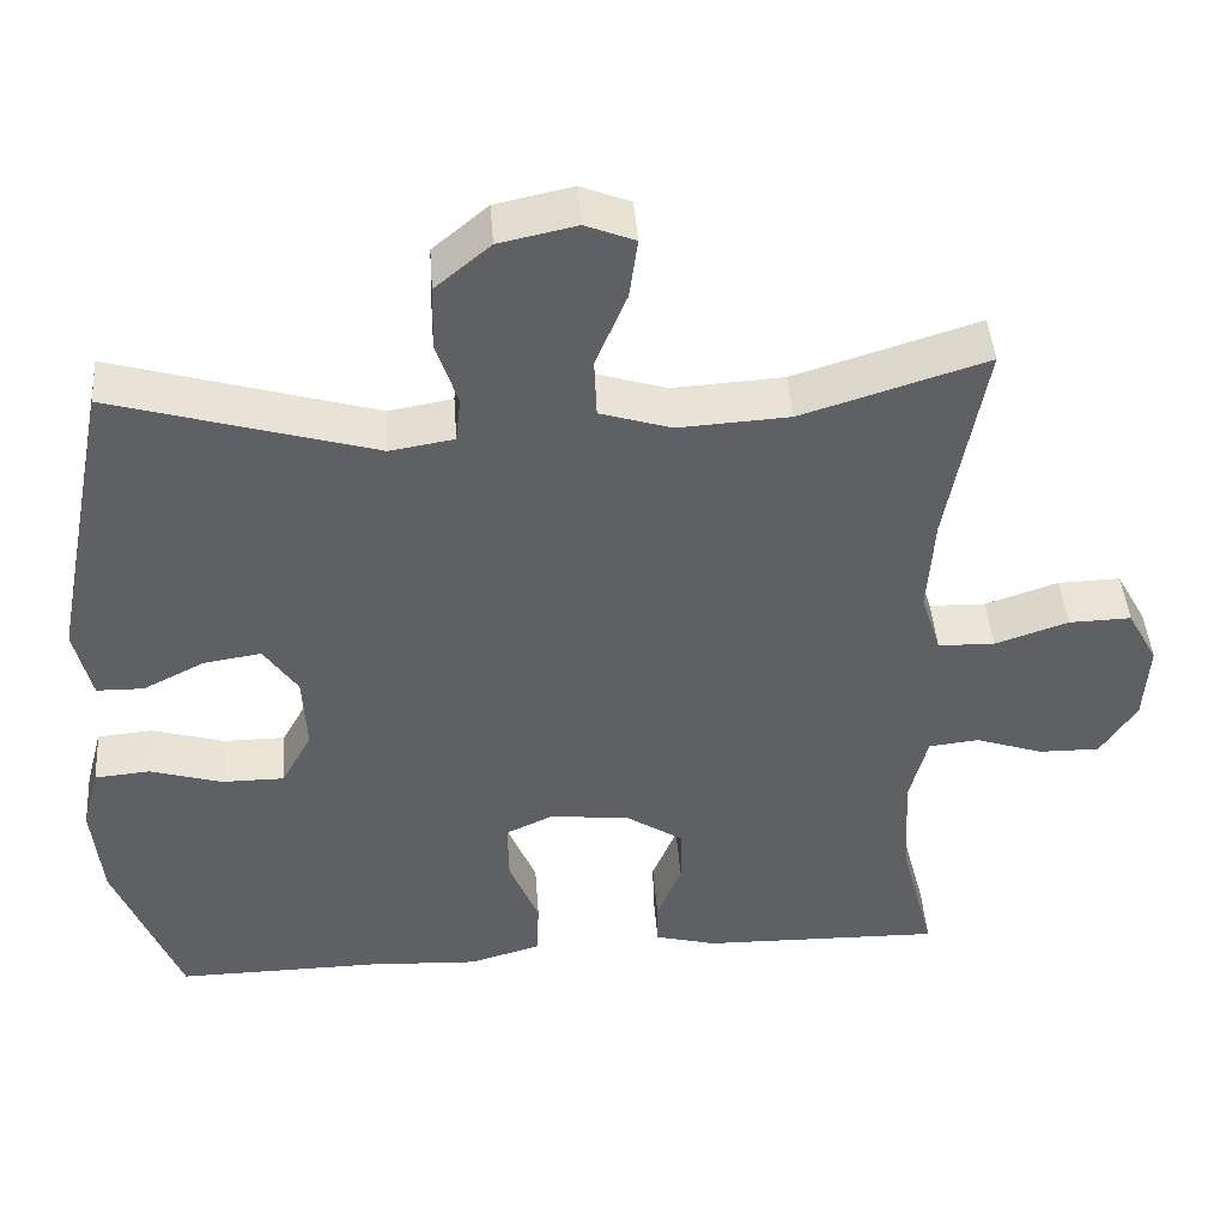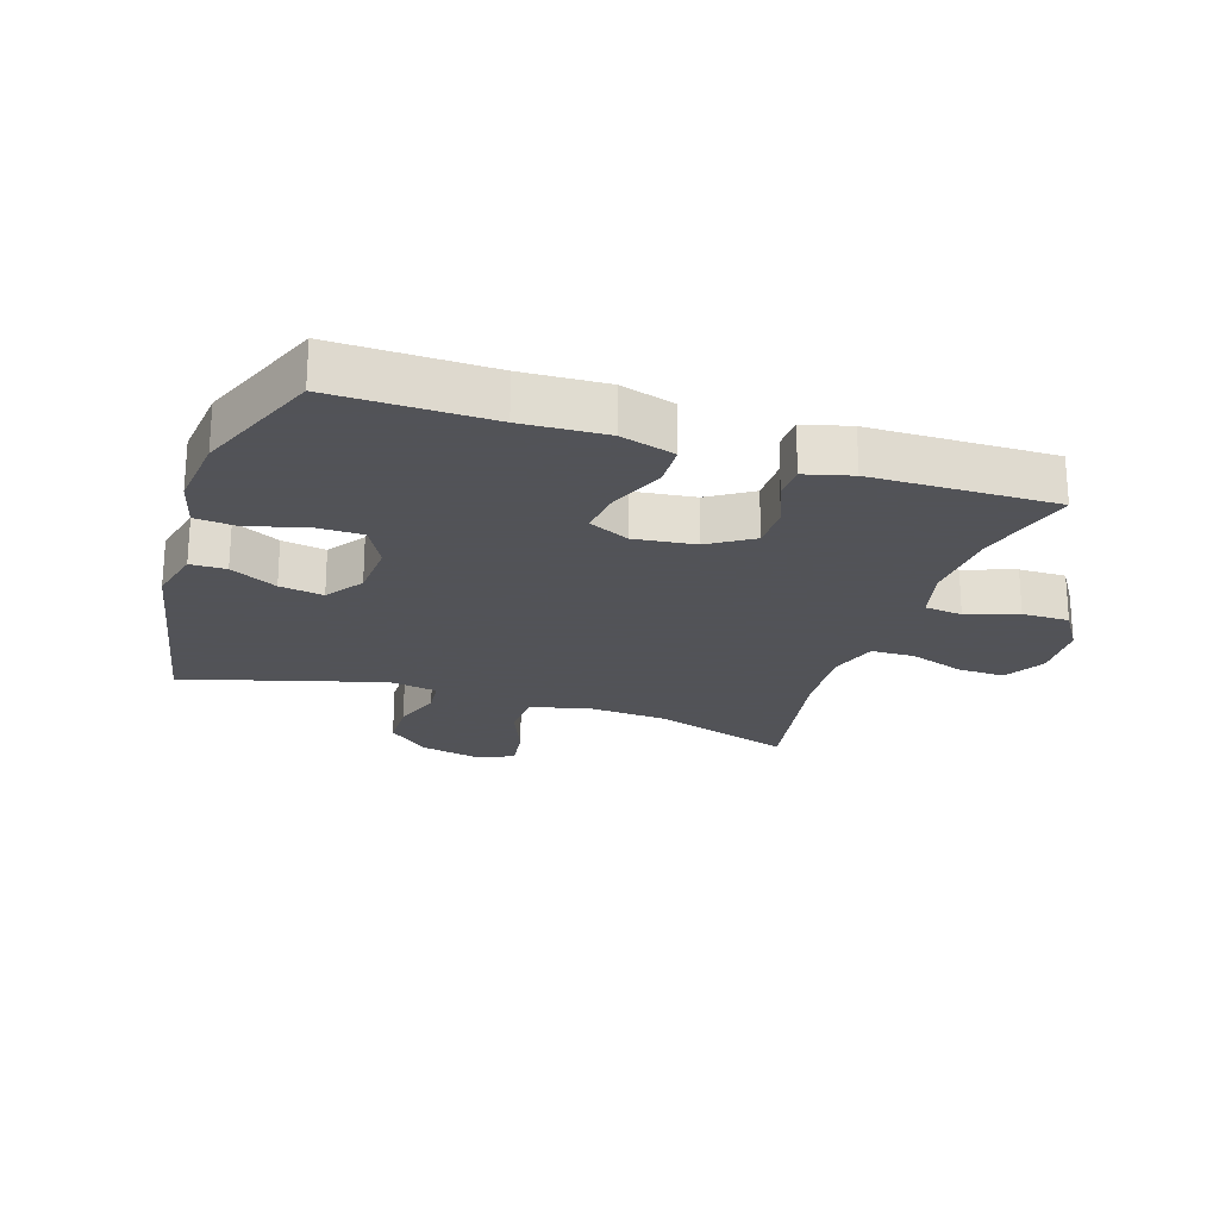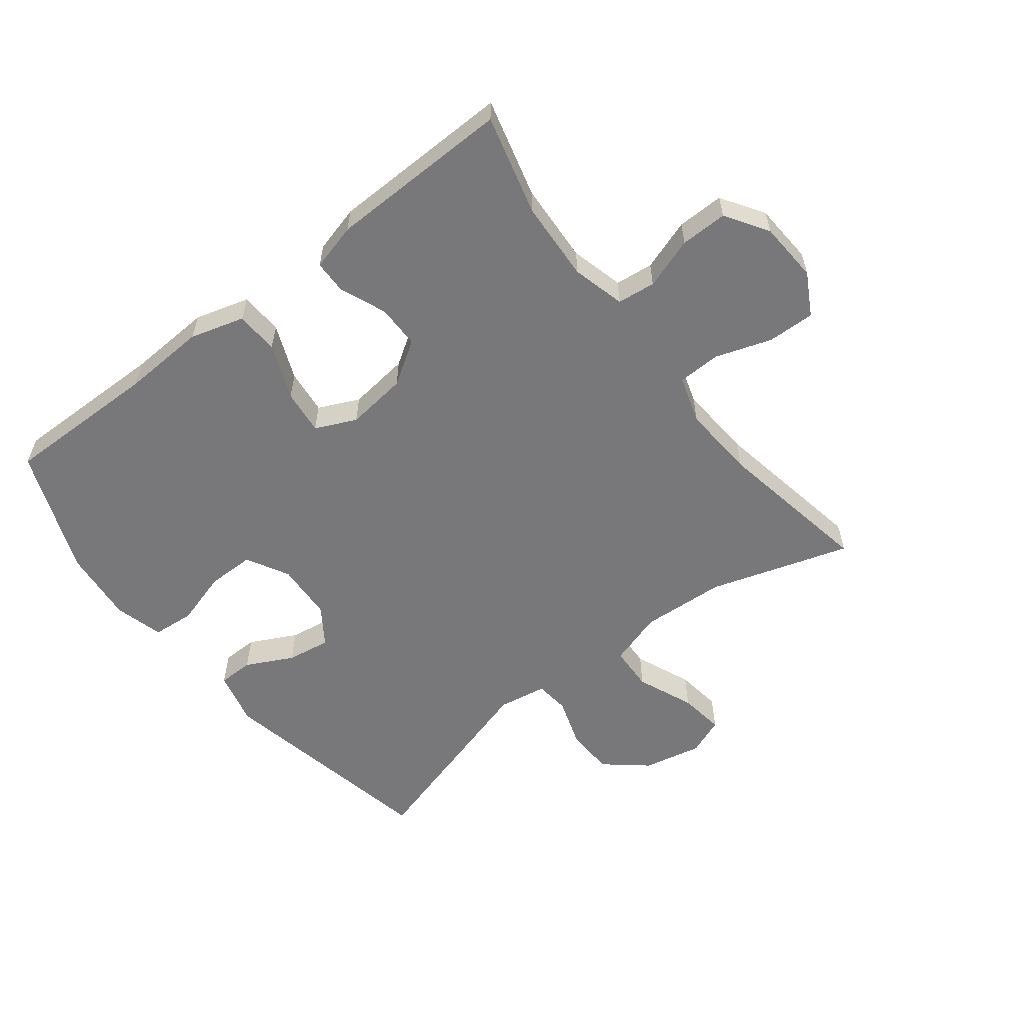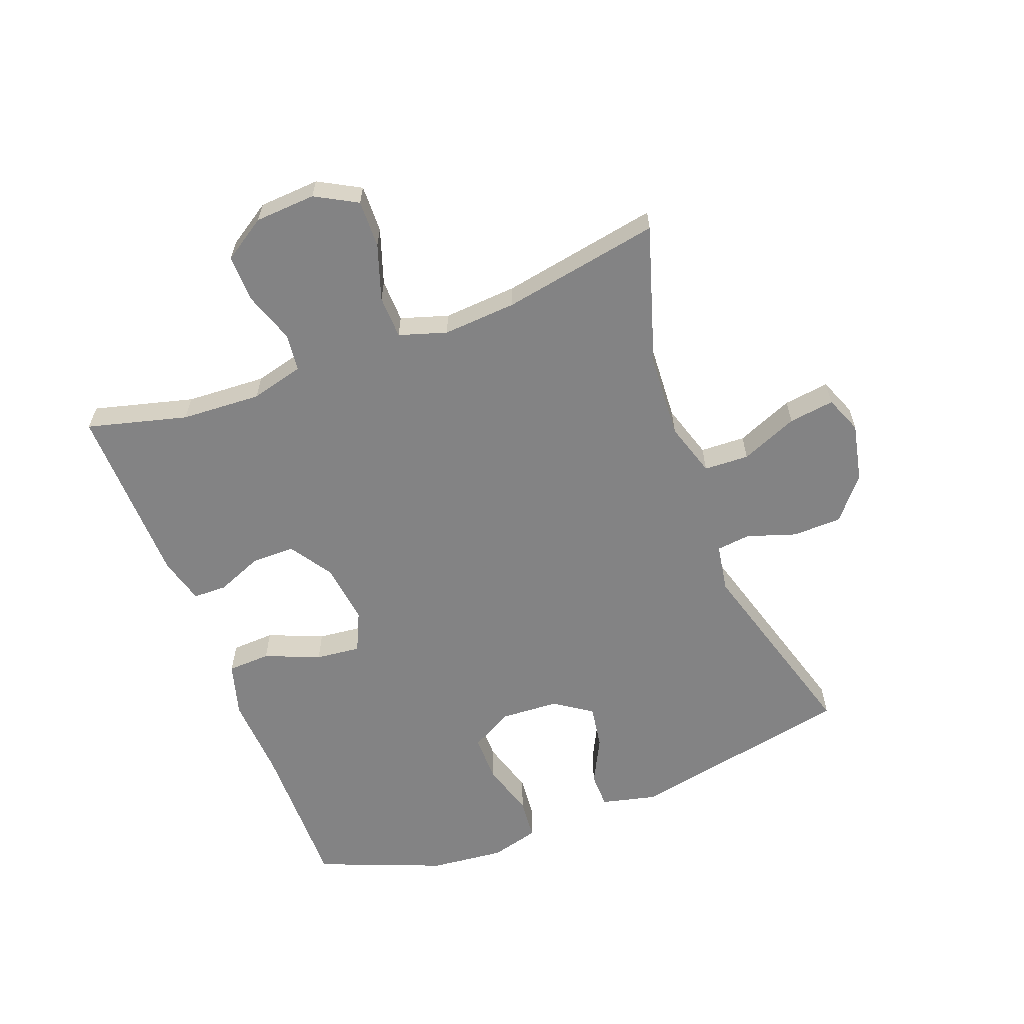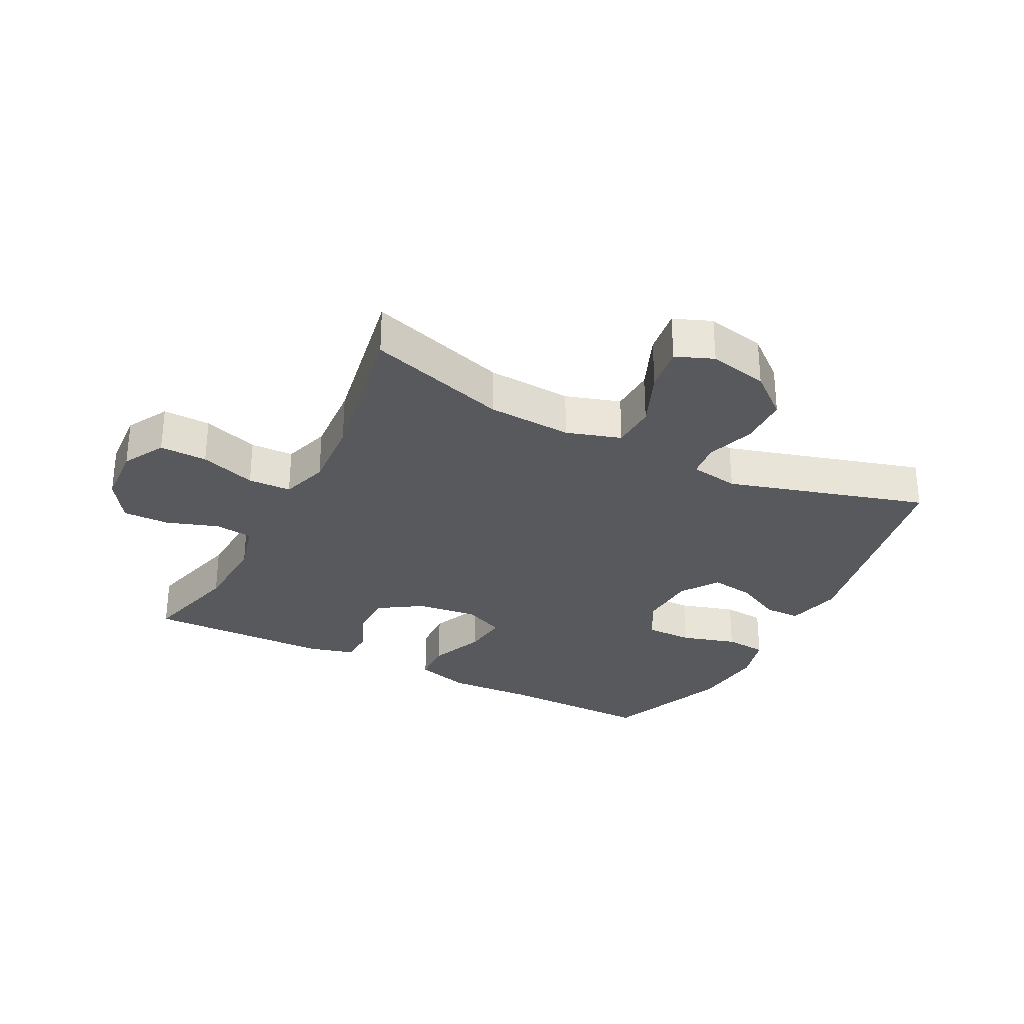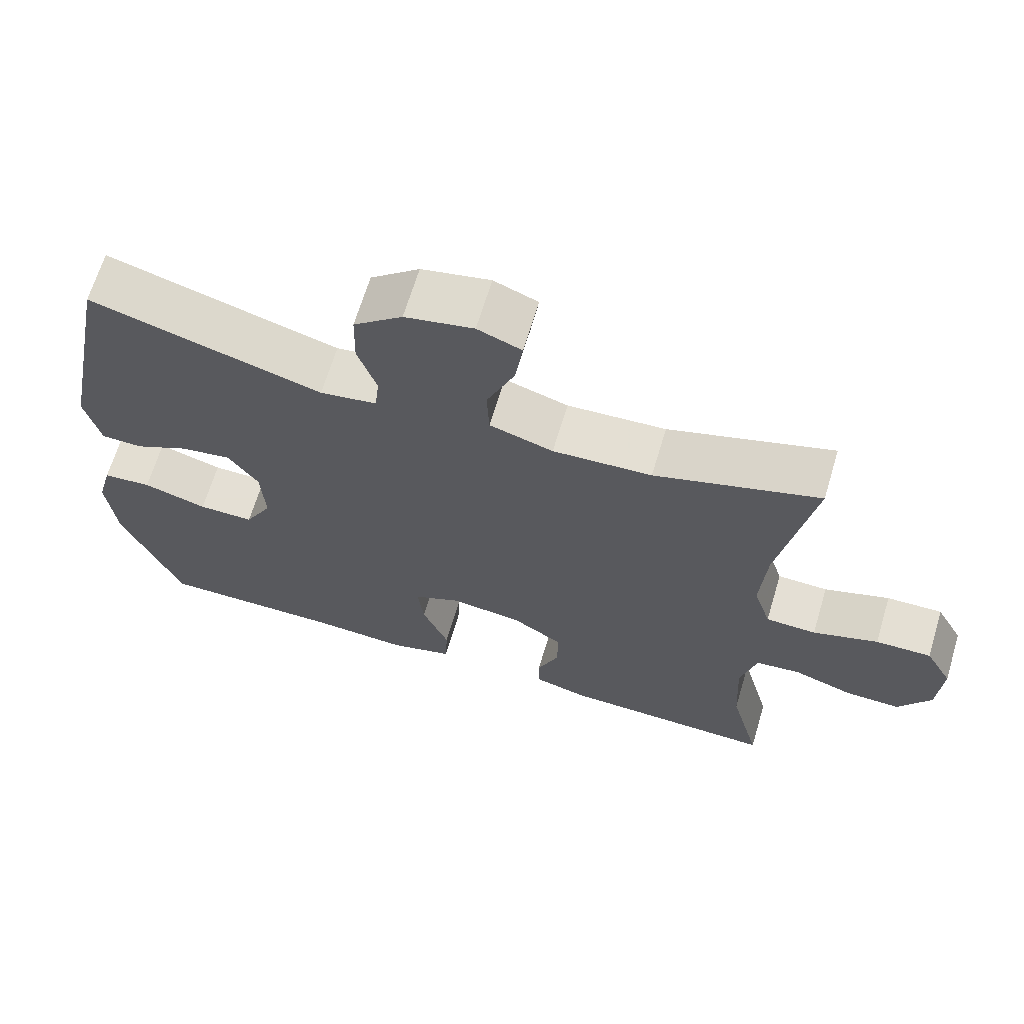
<metadata>
{"format":"obj","ext":"obj","renderer":"f3d","projection":"perspective","resolution":1024,"background":"white","views":[{"elev":44.2,"azim":175.8,"up":"+Z"},{"elev":-22.5,"azim":161.6,"up":"+Y"},{"elev":-57.5,"azim":-142.2,"up":"+Y"},{"elev":-61.1,"azim":-69.2,"up":"+Y"},{"elev":-30.0,"azim":-27.1,"up":"+Y"},{"elev":66.3,"azim":-163.3,"up":"+Z"}]}
</metadata>
<code>
v -0.5 0.07 -0.5
v -0.458 0.07 -0.34
v -0.451 0.07 -0.212
v -0.473 0.07 -0.127
v -0.534 0.07 -0.12
v -0.616 0.07 -0.148
v -0.691 0.07 -0.149
v -0.735 0.07 -0.081
v -0.741 0.07 0.016
v -0.704 0.07 0.083
v -0.628 0.07 0.081
v -0.539 0.07 0.051
v -0.47 0.07 0.053
v -0.446 0.07 0.129
v -0.454 0.07 0.247
v -0.5 0.07 0.5
v -0.276 0.07 0.43
v -0.141 0.07 0.422
v -0.054 0.07 0.449
v -0.051 0.07 0.521
v -0.089 0.07 0.612
v -0.099 0.07 0.685
v -0.039 0.07 0.709
v 0.055 0.07 0.689
v 0.122 0.07 0.633
v 0.124 0.07 0.554
v 0.098 0.07 0.476
v 0.104 0.07 0.421
v 0.182 0.07 0.408
v 0.5 0.07 0.5
v 0.572 0.07 0.139
v 0.551 0.07 0.051
v 0.494 0.07 0.05
v 0.419 0.07 0.088
v 0.349 0.07 0.099
v 0.308 0.07 0.039
v 0.303 0.07 -0.054
v 0.34 0.07 -0.122
v 0.416 0.07 -0.122
v 0.504 0.07 -0.096
v 0.571 0.07 -0.102
v 0.592 0.07 -0.18
v 0.58 0.07 -0.299
v 0.5 0.07 -0.5
v 0.251 0.07 -0.497
v 0.117 0.07 -0.504
v 0.03 0.07 -0.479
v 0.027 0.07 -0.41
v 0.063 0.07 -0.322
v 0.071 0.07 -0.25
v 0.006 0.07 -0.22
v -0.092 0.07 -0.232
v -0.161 0.07 -0.277
v -0.161 0.07 -0.347
v -0.131 0.07 -0.42
v -0.132 0.07 -0.474
v -0.207 0.07 -0.494
v -0.5 0 -0.5
v -0.458 0 -0.34
v -0.451 0 -0.212
v -0.473 0 -0.127
v -0.534 0 -0.12
v -0.616 0 -0.148
v -0.691 0 -0.149
v -0.735 0 -0.081
v -0.741 0 0.016
v -0.704 0 0.083
v -0.628 0 0.081
v -0.539 0 0.051
v -0.47 0 0.053
v -0.446 0 0.129
v -0.454 0 0.247
v -0.5 0 0.5
v -0.276 0 0.43
v -0.141 0 0.422
v -0.054 0 0.449
v -0.051 0 0.521
v -0.089 0 0.612
v -0.099 0 0.685
v -0.039 0 0.709
v 0.055 0 0.689
v 0.122 0 0.633
v 0.124 0 0.554
v 0.098 0 0.476
v 0.104 0 0.421
v 0.182 0 0.408
v 0.5 0 0.5
v 0.572 0 0.139
v 0.551 0 0.051
v 0.494 0 0.05
v 0.419 0 0.088
v 0.349 0 0.099
v 0.308 0 0.039
v 0.303 0 -0.054
v 0.34 0 -0.122
v 0.416 0 -0.122
v 0.504 0 -0.096
v 0.571 0 -0.102
v 0.592 0 -0.18
v 0.58 0 -0.299
v 0.5 0 -0.5
v 0.251 0 -0.497
v 0.117 0 -0.504
v 0.03 0 -0.479
v 0.027 0 -0.41
v 0.063 0 -0.322
v 0.071 0 -0.25
v 0.006 0 -0.22
v -0.092 0 -0.232
v -0.161 0 -0.277
v -0.161 0 -0.347
v -0.131 0 -0.42
v -0.132 0 -0.474
v -0.207 0 -0.494
f 57 1 2
f 56 57 2
f 55 56 2
f 54 55 2
f 53 54 2 3
f 52 53 3 4
f 51 52 4
f 47 48 49
f 46 47 49
f 45 46 49
f 45 49 50
f 44 45 50
f 43 44 50
f 42 43 50
f 41 42 50
f 40 41 50
f 39 40 50
f 38 39 50 51
f 32 33 34
f 31 32 34
f 30 31 34
f 29 30 34
f 28 29 34 35
f 25 26 27
f 24 25 27
f 23 24 27
f 22 23 27
f 21 22 27
f 20 21 27
f 19 20 27 28
f 28 35 36
f 19 28 36
f 18 19 36
f 15 16 17
f 18 36 37
f 17 18 37
f 15 17 37
f 14 15 37
f 10 11 12
f 9 10 12
f 8 9 12
f 7 8 12
f 6 7 12
f 5 6 12
f 4 5 12 13
f 37 38 51
f 14 37 51
f 13 14 51
f 4 13 51
f 59 58 114
f 59 114 113
f 59 113 112
f 59 112 111
f 60 59 111 110
f 61 60 110 109
f 61 109 108
f 106 105 104
f 106 104 103
f 106 103 102
f 107 106 102
f 107 102 101
f 107 101 100
f 107 100 99
f 107 99 98
f 107 98 97
f 107 97 96
f 108 107 96 95
f 91 90 89
f 91 89 88
f 91 88 87
f 91 87 86
f 92 91 86 85
f 84 83 82
f 84 82 81
f 84 81 80
f 84 80 79
f 84 79 78
f 84 78 77
f 85 84 77 76
f 93 92 85
f 93 85 76
f 93 76 75
f 74 73 72
f 94 93 75
f 94 75 74
f 94 74 72
f 94 72 71
f 69 68 67
f 69 67 66
f 69 66 65
f 69 65 64
f 69 64 63
f 69 63 62
f 70 69 62 61
f 108 95 94
f 108 94 71
f 108 71 70
f 108 70 61
f 1 58 59 2
f 2 59 60 3
f 3 60 61 4
f 4 61 62 5
f 5 62 63 6
f 6 63 64 7
f 7 64 65 8
f 8 65 66 9
f 9 66 67 10
f 10 67 68 11
f 11 68 69 12
f 12 69 70 13
f 13 70 71 14
f 14 71 72 15
f 15 72 73 16
f 16 73 74 17
f 17 74 75 18
f 18 75 76 19
f 19 76 77 20
f 20 77 78 21
f 21 78 79 22
f 22 79 80 23
f 23 80 81 24
f 24 81 82 25
f 25 82 83 26
f 26 83 84 27
f 27 84 85 28
f 28 85 86 29
f 29 86 87 30
f 30 87 88 31
f 31 88 89 32
f 32 89 90 33
f 33 90 91 34
f 34 91 92 35
f 35 92 93 36
f 36 93 94 37
f 37 94 95 38
f 38 95 96 39
f 39 96 97 40
f 40 97 98 41
f 41 98 99 42
f 42 99 100 43
f 43 100 101 44
f 44 101 102 45
f 45 102 103 46
f 46 103 104 47
f 47 104 105 48
f 48 105 106 49
f 49 106 107 50
f 50 107 108 51
f 51 108 109 52
f 52 109 110 53
f 53 110 111 54
f 54 111 112 55
f 55 112 113 56
f 56 113 114 57
f 57 114 58 1

</code>
